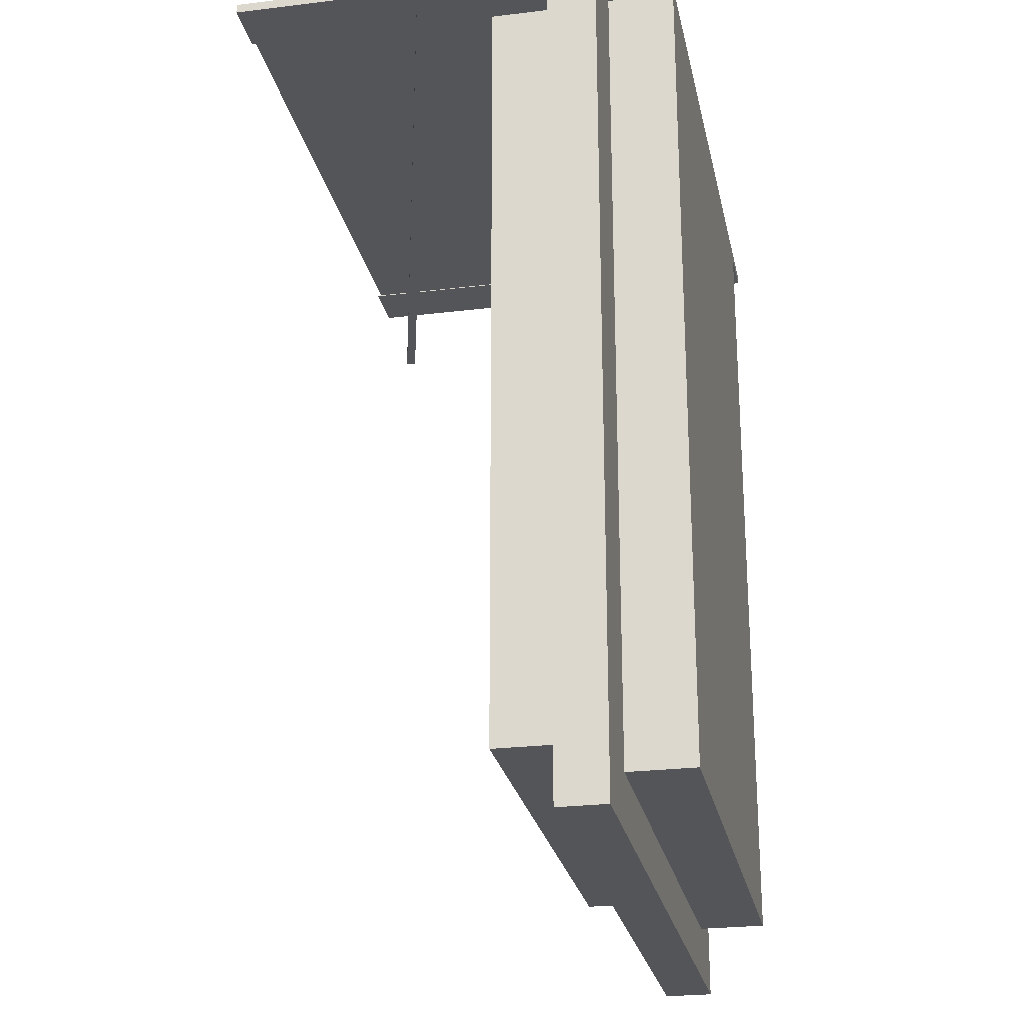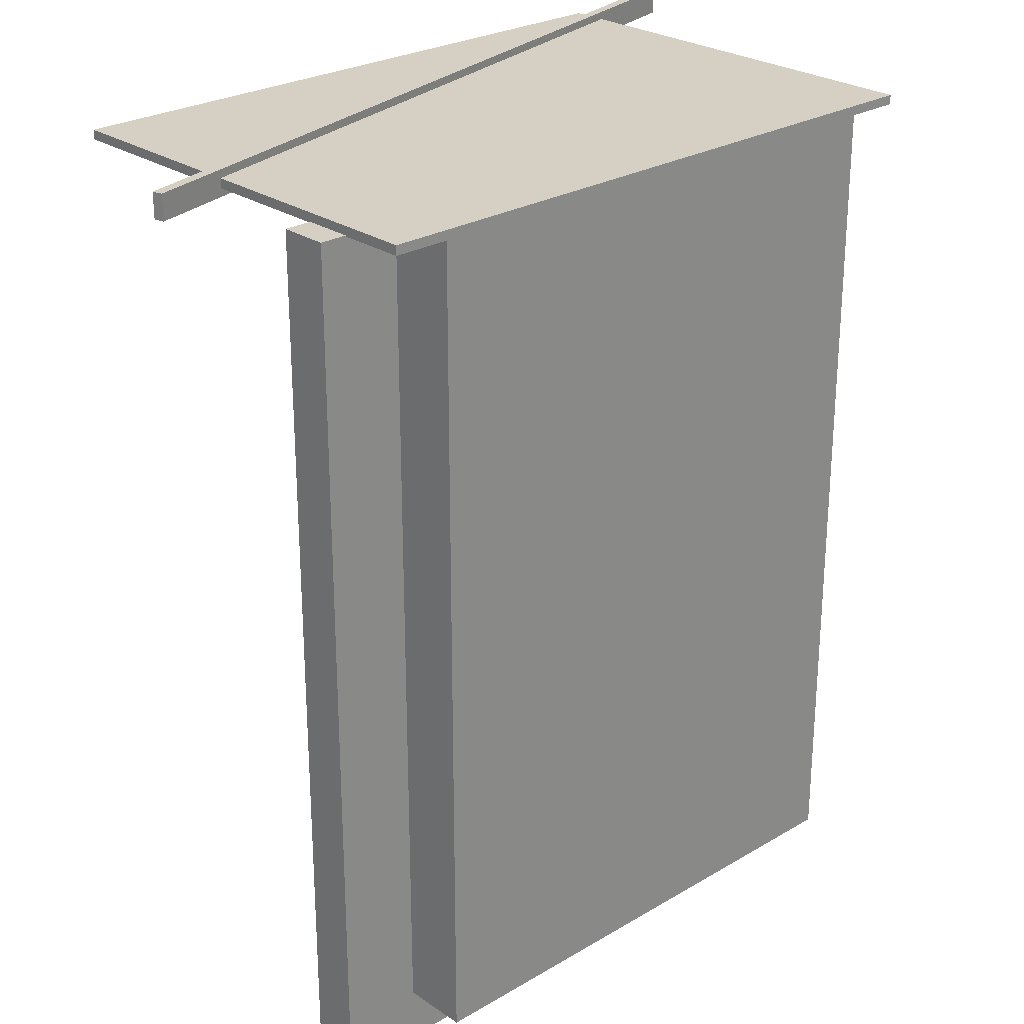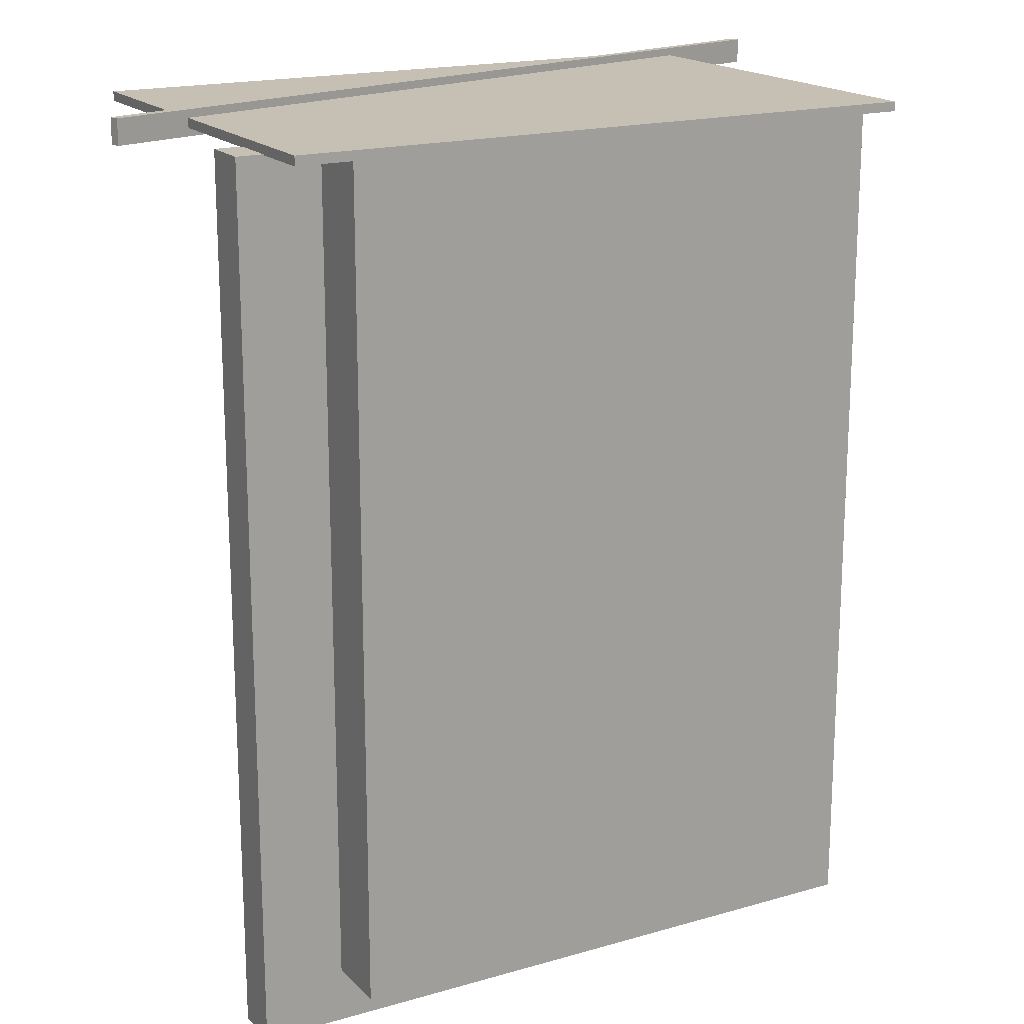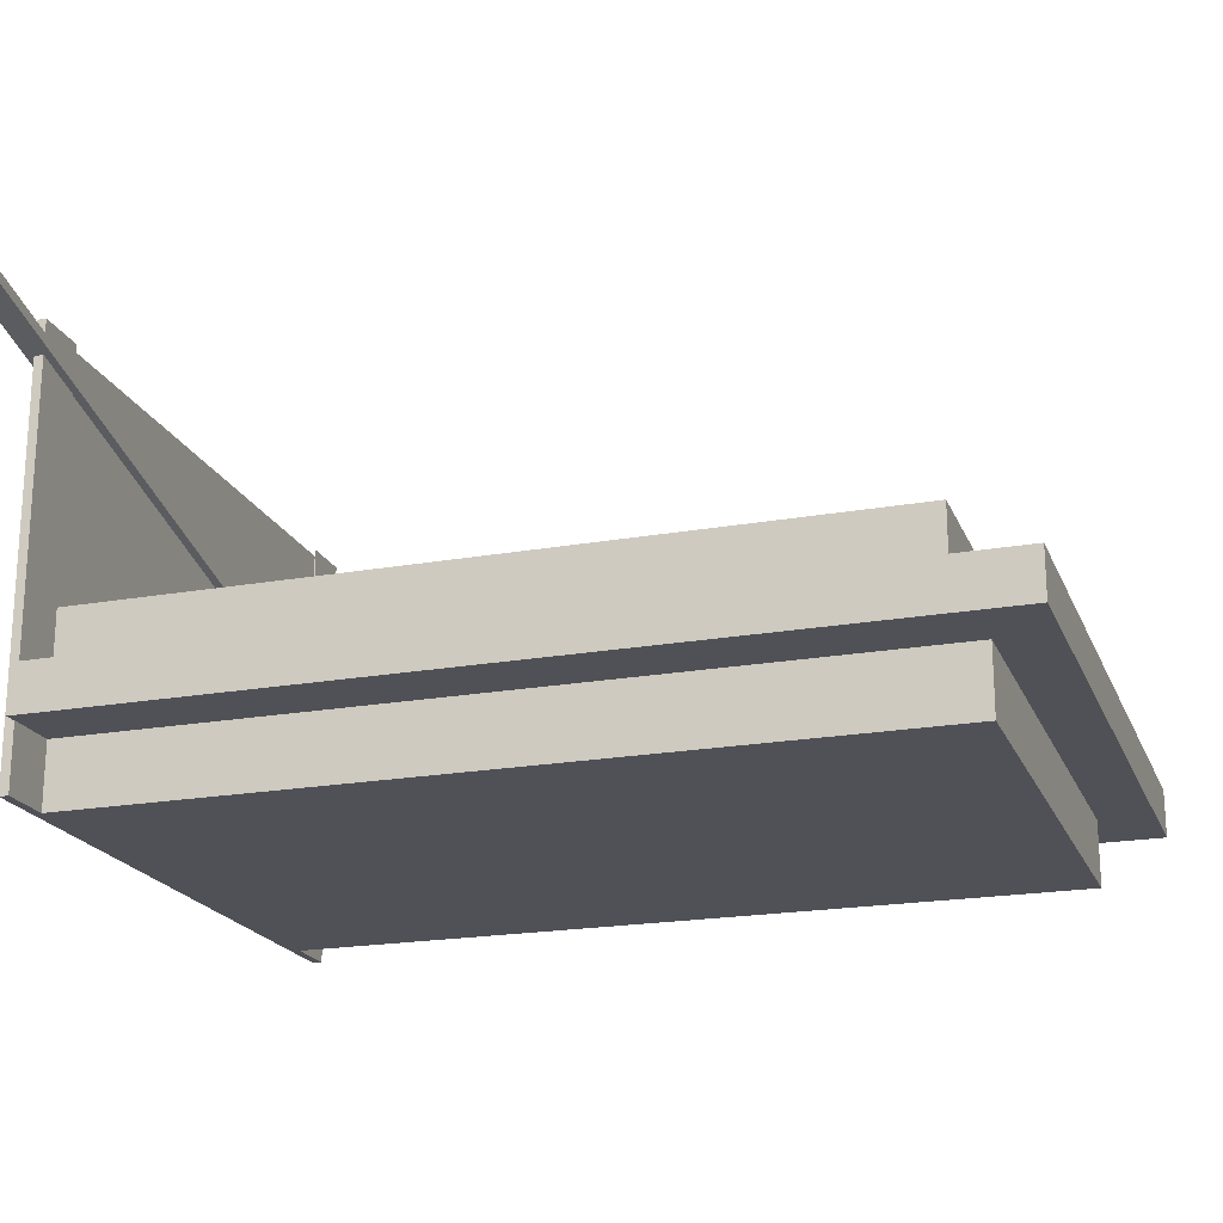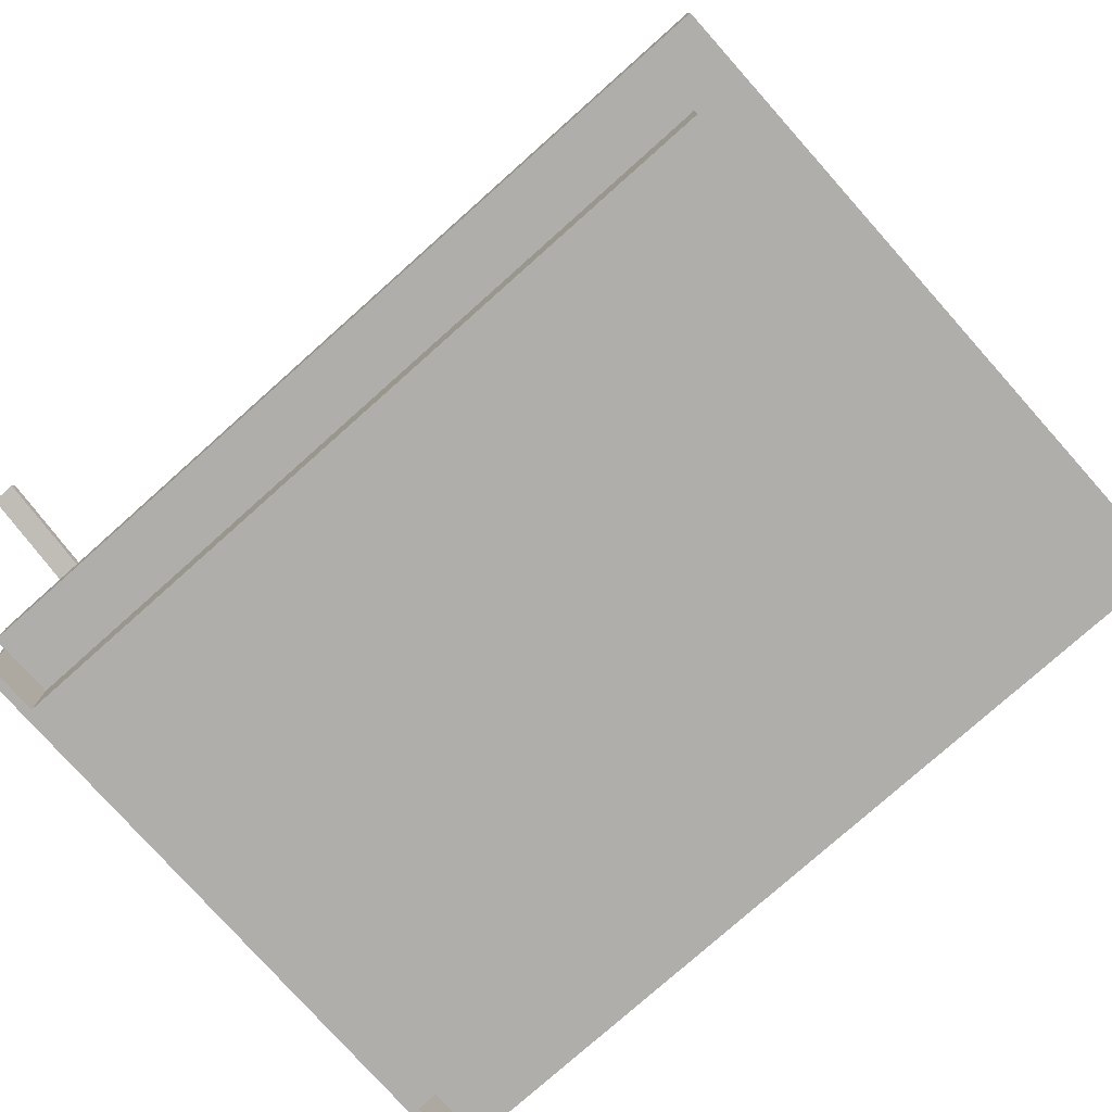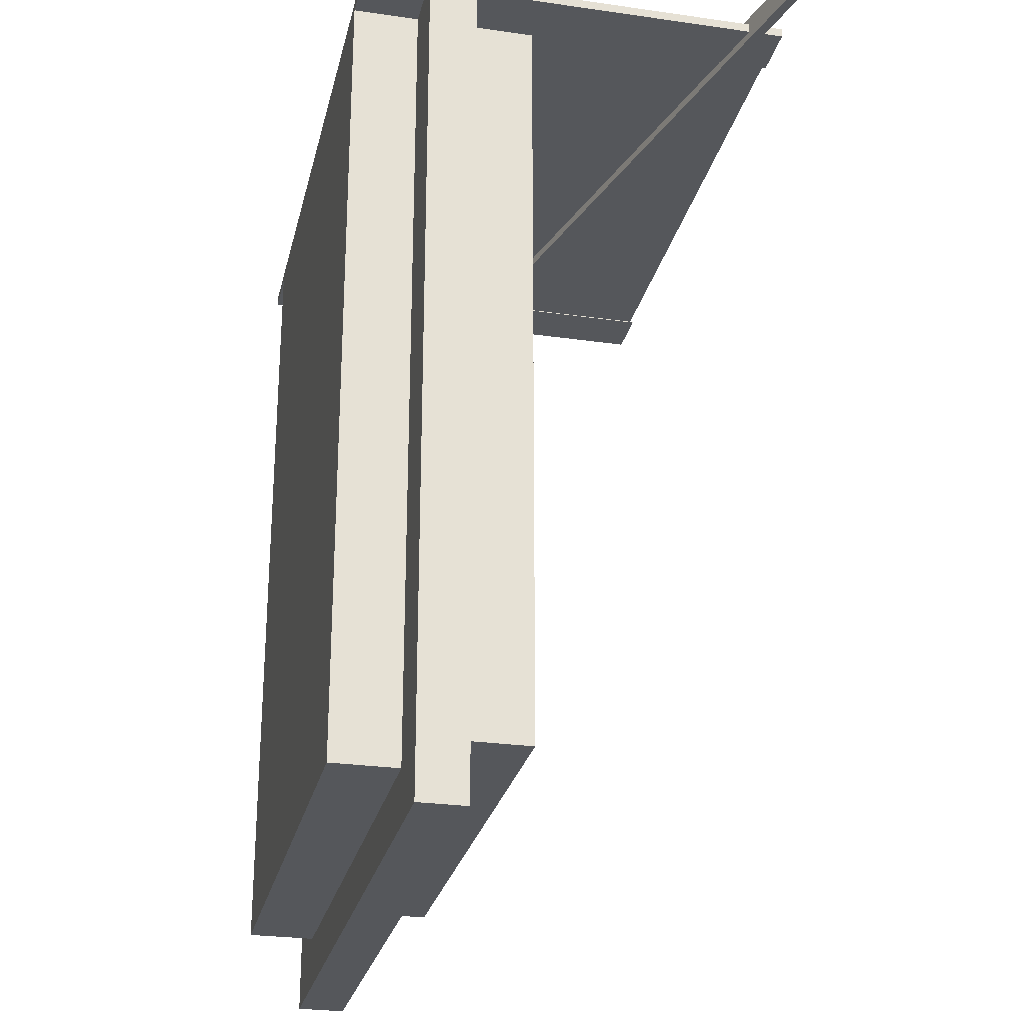
<metadata>
{"format":"obj","ext":"obj","renderer":"f3d","projection":"perspective","resolution":1024,"background":"white","views":[{"elev":-24.8,"azim":-78.7,"up":"+Z"},{"elev":26.1,"azim":-43.0,"up":"+Z"},{"elev":18.1,"azim":-29.3,"up":"+Z"},{"elev":-20.3,"azim":108.1,"up":"+Y"},{"elev":-77.7,"azim":131.7,"up":"+Y"},{"elev":-26.6,"azim":77.3,"up":"+Z"}]}
</metadata>
<code>
v -0.3031 -0.06855 0.1087
v -0.3031 -0.1054 -0.5644
v -0.3031 -0.1054 0.1087
v -0.3031 -0.06855 -0.5644
v -0.2397 -0.06855 0.1087
v -0.2818 -0.1054 -0.5644
v -0.2818 -0.06855 0.1087
v -0.237 -0.06855 -0.4988
v 0.2129 -0.1054 -0.5644
v -0.237 -0.06855 0.1087
v 0.2225 -0.06855 -0.5644
v -0.2397 0.04036 0.1087
v 0.1704 -0.06855 -0.4988
v 0.2225 -0.1054 -0.5644
v -0.237 -0.01245 0.1087
v 0.1704 -0.06855 0.108
v 0.2225 -0.1054 0.1087
v 0.1704 -0.01245 0.1087
v 0.1704 -0.06855 0.1087
v 0.2225 -0.06855 0.1087
v 0.1704 0.1451 0.1087
v 0.2125 -0.06855 0.1087
v -0.3438 0.02192 0.1214
v -0.3419 0.01428 0.1019
v -0.3419 0.01428 0.1214
v -0.3438 0.02192 0.1019
v -0.2849 0.03698 0.1157
v -0.2849 0.03698 0.1076
v 0.2116 0.1637 0.1076
v 0.2116 0.1637 0.1157
v 0.2116 0.1637 0.1019
v 0.2116 0.1637 0.1214
v 0.2968 0.1855 0.1019
v 0.2987 0.1778 0.1019
v 0.2987 0.1778 0.1214
v 0.2968 0.1855 0.1214
v -0.2818 -0.1054 0.1087
v -0.2397 -0.1054 0.1087
v -0.2818 -0.1054 -0.5224
v -0.2397 -0.1054 0.108
v -0.2397 -0.1562 0.1087
v -0.2818 0.02962 0.1146
v -0.2818 0.02962 0.1087
v 0.2129 -0.1054 -0.5224
v -0.2397 -0.1054 -0.5224
v -0.2397 -0.1562 0.108
v -0.2818 -0.1562 0.1087
v -0.2818 -0.1562 0.1146
v 0.1704 -0.1054 -0.5224
v -0.2397 0.1834 0.108
v -0.2397 -0.1562 -0.5224
v -0.2825 -0.1562 0.108
v 0.1704 -0.1562 0.1087
v 0.1704 -0.1562 0.108
v 0.2125 0.1557 0.1146
v -0.2829 0.02934 0.1076
v 0.2125 0.1558 0.1087
v -0.2818 0.1834 0.1087
v -0.237 -0.01245 -0.4988
v 0.1704 -0.01245 -0.4988
v 0.1704 -0.1054 0.108
v 0.1704 -0.1562 -0.5224
v 0.2125 -0.1562 0.1146
v 0.2125 -0.05452 0.1146
v 0.2125 0.1558 0.1146
v -0.2829 0.02934 0.1157
v -0.2818 0.1834 0.1146
v -0.2397 0.1834 0.1087
v 0.1704 -0.01245 0.108
v 0.1704 -0.1054 0.1087
v 0.2129 -0.1054 0.1087
v 0.2125 -0.1054 0.1087
v -0.2825 0.1834 0.108
v 0.2125 -0.1054 0.1146
v 0.2132 -0.1562 0.1152
v -0.2825 -0.1562 0.1152
v 0.2125 -0.1562 0.1087
v 0.2125 0.02962 0.1087
v 0.2125 0.1834 0.1146
v 0.2136 0.1561 0.1076
v 0.2125 0.1558 0.1076
v 0.1704 0.1834 0.1087
v 0.1704 0.1834 0.108
v 0.2132 -0.1562 0.108
v 0.2136 0.1561 0.1157
v 0.2125 0.1834 0.1087
v -0.2825 0.1834 0.1152
v 0.2132 0.1834 0.1152
v 0.2132 0.1834 0.108
v 0.2129 -0.1054 0.1146
v 0.2126 0.1557 0.1146
v 0.2131 -0.05452 0.1146
v 0.2091 0.02962 0.1146
g mesh1_mesh1-geometry
f 1 2 3
f 2 1 4
f 1 5 4
f 4 6 2
f 5 1 7
f 4 5 8
f 4 9 6
f 8 5 10
f 4 8 11
f 11 9 4
f 5 12 10
f 13 11 8
f 9 11 14
f 10 12 15
f 16 11 13
f 11 17 14
f 15 12 18
f 19 11 16
f 17 11 20
f 21 18 12
f 22 11 19
f 11 22 20
f 23 24 25
f 26 27 28
f 26 28 29
f 24 23 26
f 23 27 26
f 23 30 27
f 26 29 31
f 31 24 26
f 30 23 32
f 24 33 34
f 30 33 29
f 29 33 31
f 33 35 34
f 35 33 36
f 33 24 31
f 36 30 32
f 30 36 33
g mesh1_mesh1-geometry
f 3 2 1
f 4 1 2
f 2 37 3
f 3 37 2
f 37 1 3
f 3 1 37
f 4 5 1
f 2 6 4
f 37 2 38
f 38 2 37
f 1 37 7
f 7 37 1
f 7 1 5
f 8 5 4
f 6 9 4
f 39 2 6
f 6 2 39
f 38 2 40
f 40 2 38
f 38 7 37
f 37 7 38
f 37 41 38
f 38 41 37
f 42 37 7
f 7 37 42
f 7 38 5
f 5 38 7
f 5 43 7
f 7 43 5
f 10 5 8
f 11 8 4
f 4 9 11
f 44 6 9
f 9 6 44
f 40 2 39
f 39 2 40
f 6 45 39
f 39 45 6
f 40 5 38
f 38 5 40
f 46 38 40
f 40 38 46
f 41 37 47
f 47 37 41
f 41 5 38
f 38 5 41
f 38 46 41
f 41 46 38
f 48 37 42
f 42 37 48
f 42 7 43
f 43 7 42
f 43 5 12
f 12 5 43
f 41 10 5
f 5 10 41
f 10 12 5
f 15 8 10
f 10 8 15
f 8 11 13
f 14 11 9
f 49 6 44
f 44 6 49
f 14 44 9
f 9 44 14
f 45 40 39
f 39 40 45
f 45 6 49
f 49 6 45
f 5 40 50
f 50 40 5
f 46 51 40
f 46 40 52
f 37 48 47
f 47 48 37
f 47 53 41
f 41 53 47
f 47 52 41
f 41 52 47
f 54 41 46
f 46 41 54
f 41 52 46
f 46 52 41
f 55 48 42
f 42 48 55
f 56 42 43
f 43 42 56
f 42 57 43
f 43 57 42
f 58 42 43
f 43 42 58
f 5 50 12
f 12 50 5
f 56 43 12
f 12 43 56
f 43 57 12
f 12 57 43
f 12 58 43
f 43 58 12
f 53 10 41
f 41 10 53
f 15 12 10
f 8 15 59
f 59 15 8
f 53 15 10
f 10 15 53
f 13 11 16
f 8 60 13
f 13 60 8
f 14 17 11
f 44 61 49
f 49 61 44
f 14 61 44
f 44 61 14
f 45 40 51
f 45 51 49
f 50 52 40
f 62 46 51
f 51 46 62
f 63 47 48
f 48 47 63
f 48 52 47
f 47 52 48
f 47 63 53
f 53 63 47
f 41 54 53
f 53 54 41
f 46 62 54
f 54 62 46
f 64 48 55
f 55 48 64
f 42 65 55
f 55 65 42
f 66 42 56
f 56 42 66
f 57 42 65
f 65 42 57
f 42 58 67
f 67 58 42
f 12 50 68
f 68 50 12
f 56 12 21
f 21 12 56
f 12 57 21
f 21 57 12
f 58 12 68
f 68 12 58
f 18 12 15
f 15 69 59
f 59 69 15
f 60 8 59
f 59 8 60
f 70 15 53
f 53 15 70
f 16 11 19
f 13 69 16
f 16 69 13
f 69 13 60
f 60 13 69
f 20 11 17
f 71 14 17
f 17 14 71
f 61 49 54
f 14 72 61
f 61 72 14
f 62 49 51
f 73 52 50
f 48 74 63
f 63 74 48
f 63 75 48
f 48 75 63
f 48 76 52
f 52 76 48
f 77 53 63
f 63 53 77
f 61 53 54
f 54 53 61
f 54 77 53
f 53 77 54
f 62 54 49
f 74 48 64
f 64 48 74
f 78 64 55
f 55 64 78
f 42 66 65
f 65 66 42
f 65 79 42
f 57 55 65
f 65 55 57
f 66 24 56
f 56 24 66
f 28 66 56
f 56 66 28
f 65 80 57
f 57 80 65
f 79 57 65
f 65 57 79
f 73 67 58
f 58 67 73
f 67 42 79
f 50 58 68
f 68 58 50
f 12 18 21
f 21 81 56
f 56 81 21
f 81 21 57
f 57 21 81
f 57 82 21
f 21 82 57
f 21 78 57
f 57 78 21
f 69 15 18
f 18 15 69
f 15 19 18
f 18 19 15
f 59 69 60
f 60 69 59
f 19 15 70
f 70 15 19
f 53 61 70
f 70 61 53
f 77 70 53
f 53 70 77
f 19 11 22
f 69 19 16
f 16 19 69
f 61 19 16
f 16 19 61
f 69 16 83
f 20 22 11
f 22 17 20
f 20 17 22
f 14 71 72
f 72 71 14
f 17 22 71
f 71 22 17
f 61 54 83
f 61 72 70
f 70 72 61
f 52 73 76
f 73 58 50
f 50 58 73
f 72 63 74
f 74 63 72
f 75 63 84
f 84 63 75
f 76 48 75
f 75 48 76
f 63 72 77
f 77 72 63
f 84 63 77
f 77 63 84
f 84 77 54
f 54 77 84
f 64 72 74
f 74 72 64
f 22 64 78
f 78 64 22
f 78 55 57
f 57 55 78
f 85 65 66
f 66 65 85
f 66 25 24
f 24 25 66
f 56 24 81
f 81 24 56
f 66 28 27
f 27 28 66
f 56 29 28
f 28 29 56
f 65 85 80
f 80 85 65
f 57 80 81
f 81 80 57
f 57 79 86
f 86 79 57
f 87 67 73
f 73 67 87
f 88 79 67
f 67 79 88
f 21 69 18
f 18 69 21
f 19 21 18
f 18 21 19
f 81 29 56
f 56 29 81
f 82 57 86
f 86 57 82
f 83 21 82
f 82 21 83
f 78 21 22
f 22 21 78
f 19 69 18
f 18 69 19
f 19 61 70
f 70 61 19
f 72 19 70
f 70 19 72
f 70 77 72
f 72 77 70
f 19 72 22
f 22 72 19
f 22 21 19
f 19 21 22
f 16 61 83
f 69 21 83
f 83 21 69
f 71 22 72
f 72 22 71
f 74 71 72
f 72 71 74
f 83 54 89
f 87 76 73
f 84 75 89
f 75 87 76
f 76 87 75
f 84 89 54
f 72 64 22
f 22 64 72
f 25 66 85
f 85 66 25
f 66 30 85
f 85 30 66
f 25 24 23
f 81 24 80
f 80 24 81
f 28 27 26
f 28 29 27
f 30 66 27
f 27 66 30
f 29 28 26
f 34 85 80
f 80 85 34
f 30 80 85
f 85 80 30
f 29 81 80
f 80 81 29
f 79 89 86
f 86 89 79
f 67 87 88
f 88 87 67
f 79 88 89
f 89 88 79
f 83 82 86
f 86 82 83
f 71 74 90
f 90 74 71
f 86 89 83
f 83 89 86
f 88 89 75
f 87 75 88
f 88 75 87
f 85 35 25
f 25 35 85
f 26 23 24
f 25 32 23
f 23 32 25
f 34 80 24
f 24 80 34
f 26 27 23
f 30 27 29
f 27 30 23
f 31 29 26
f 35 85 34
f 34 85 35
f 80 30 29
f 29 30 80
f 36 25 35
f 35 25 36
f 26 24 31
f 25 36 32
f 32 36 25
f 32 23 30
f 34 33 24
f 29 33 30
f 31 33 29
f 34 35 33
f 36 33 35
f 31 24 33
f 32 30 36
f 33 36 30
g mesh1_mesh1-geometry
f 40 51 46
f 52 40 46
f 51 40 45
f 49 51 45
f 40 52 50
f 54 49 61
f 51 49 62
f 50 52 73
f 49 54 62
f 42 79 65
f 79 42 67
f 83 16 69
f 83 54 61
f 76 73 52
f 83 61 16
f 89 54 83
f 73 76 87
f 89 75 84
f 54 89 84
f 27 29 28
f 75 89 88
f 29 27 30
g mesh2_mesh2-geometry
l 3 37
l 37 38
l 47 37
l 37 7
l 38 40
l 41 38
l 38 5
l 47 41
l 48 47
l 1 7
l 7 43
l 40 45
l 41 46
l 41 53
l 5 12
l 63 48
l 48 42
l 43 42
l 12 43
l 43 58
l 39 45
l 46 54
l 52 46
l 77 53
l 54 53
l 53 70
l 21 12
l 12 68
l 77 63
l 63 74
l 55 42
l 65 42
l 42 67
l 58 68
l 67 58
l 6 39
l 62 54
l 54 84
l 76 52
l 77 72
l 72 70
l 61 70
l 70 19
l 57 21
l 18 21
l 21 82
l 68 50
l 72 74
l 74 64
l 91 55
l 64 55
l 55 65
l 57 65
l 79 67
l 84 75
l 75 76
l 76 87
l 71 72
l 72 22
l 49 61
l 61 16
l 19 18
l 91 57
l 57 81
l 78 57
l 57 86
l 15 18
l 18 69
l 86 82
l 83 82
l 73 50
l 92 64
l 86 79
l 88 87
l 87 73
l 71 17
l 22 20
l 22 78
l 44 49
l 56 81
l 81 80
l 93 78
l 59 15
l 10 15
l 69 60
l 83 89
l 89 88
l 9 44
l 66 56
l 56 28
l 80 85
l 80 29
l 60 59
l 8 59
l 8 10
l 13 60
l 85 66
l 66 27
l 85 30
l 13 8
g mesh3_mesh3-geometry
l 35 34
l 25 35
l 34 24
l 24 25
g mesh4_mesh4-geometry
l 23 32

</code>
